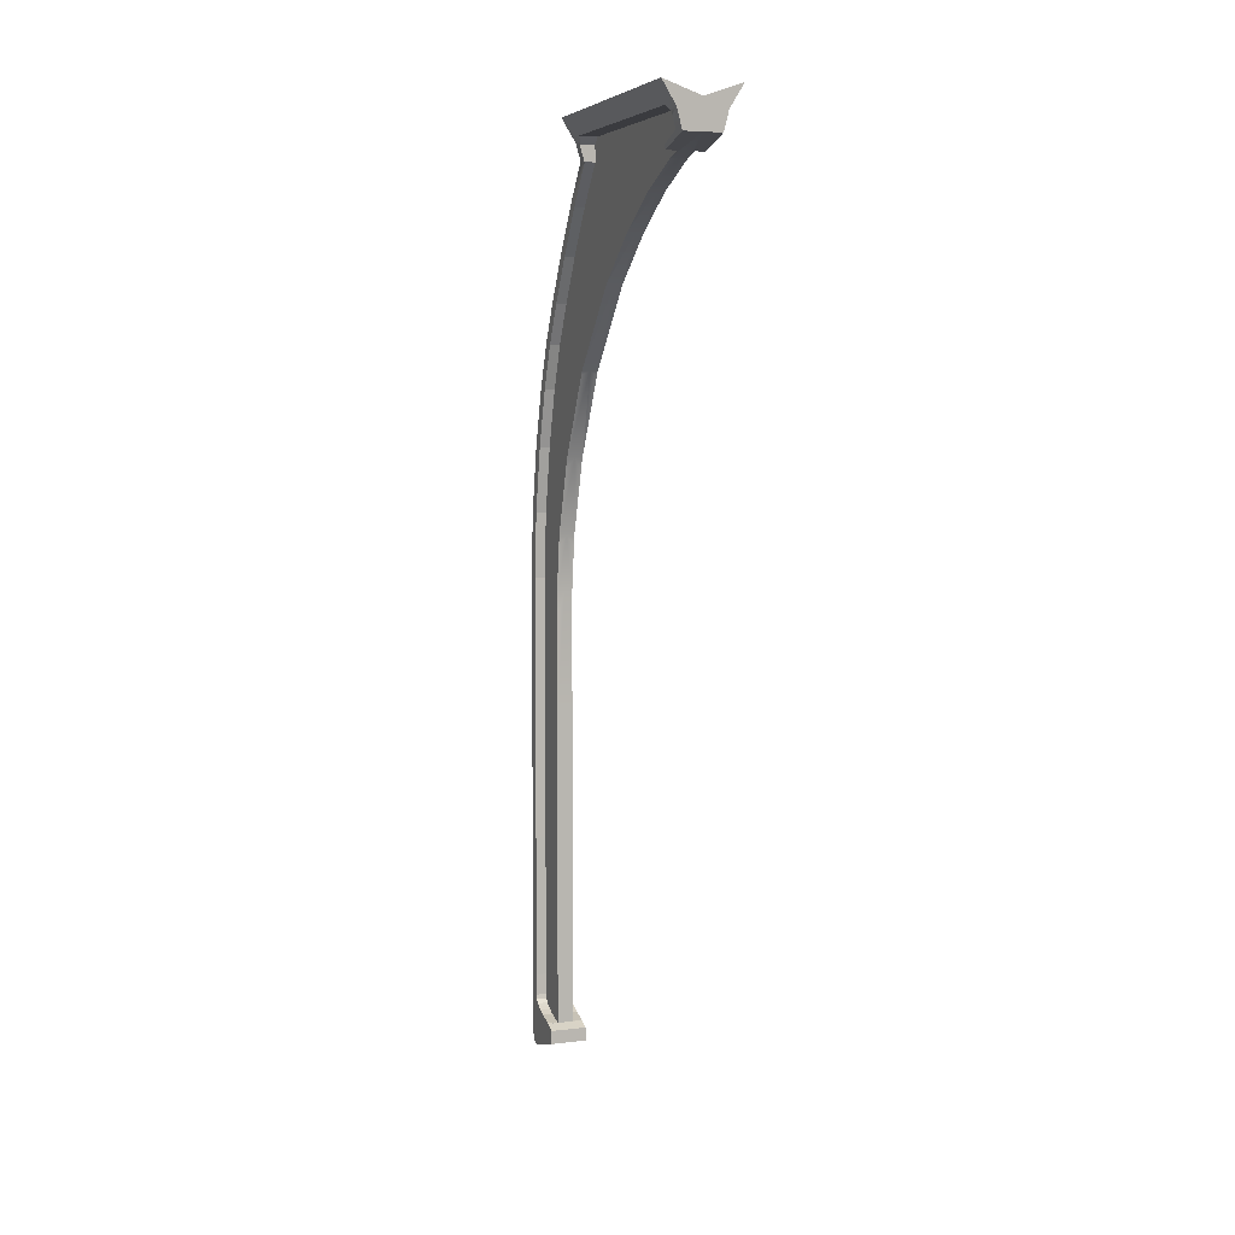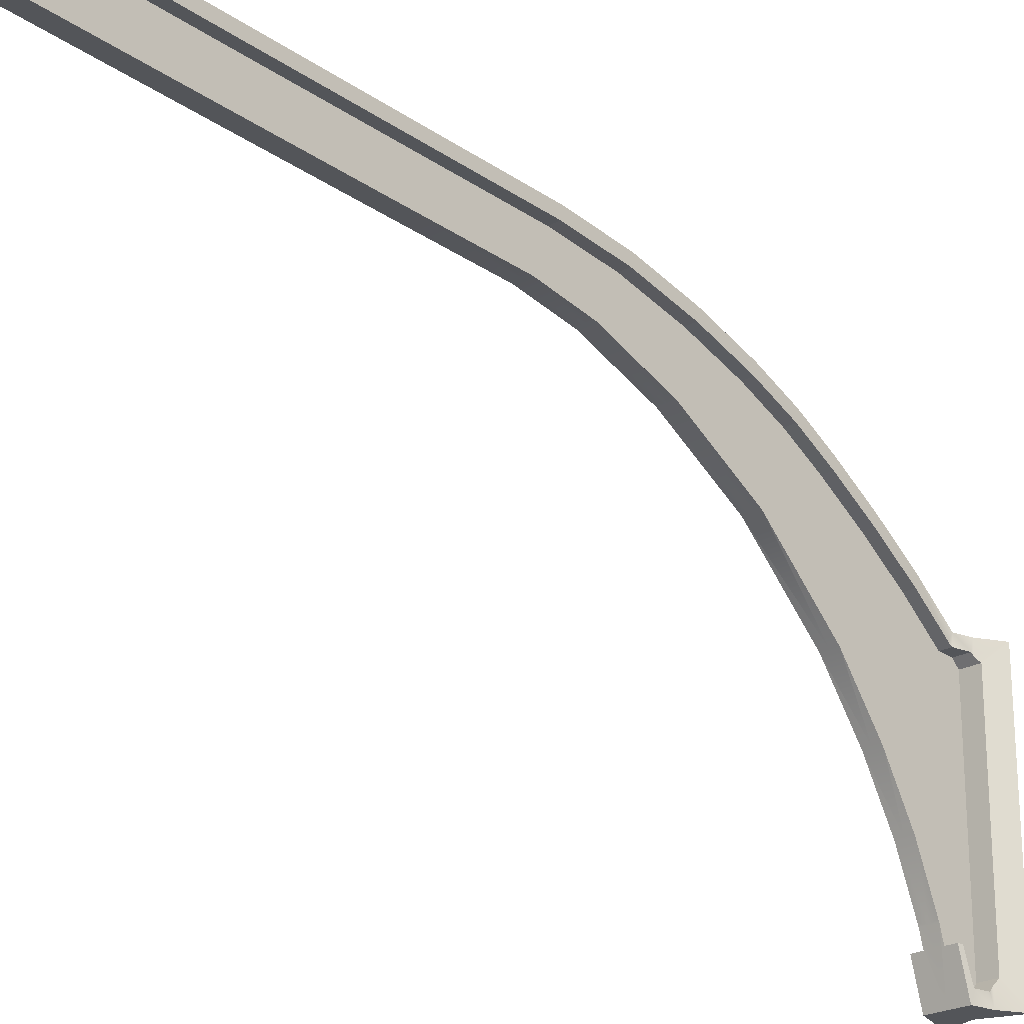
<metadata>
{"format":"obj","ext":"obj","renderer":"f3d","projection":"perspective","resolution":1024,"background":"white","views":[{"elev":5.7,"azim":159.9,"up":"+Y"},{"elev":-24.0,"azim":41.0,"up":"+Z"}]}
</metadata>
<code>
o Ausleger.004
v 0.006523 -0.07788 -0.2981
v 0.006523 -0.07013 -0.3202
v 0.006523 -0.05935 -0.3202
v 0.006523 -0.05312 -0.3118
v 0.006523 -0.0527 -0.1351
v 0.006523 -0.0585 -0.1298
v 0.006523 -0.0713 -0.1298
v 0.006523 -0.1033 -0.1052
v 0.006523 -0.1392 -0.08145
v 0.006523 -0.1751 -0.0605
v 0.006523 -0.2069 -0.04417
v 0.006523 -0.2428 -0.03017
v 0.006523 -0.2901 -0.01678
v 0.006523 -0.3435 -0.006738
v 0.006523 -0.3978 -0.002783
v 0.006523 -0.488 -0.002783
v 0.006523 -0.618 -0.002783
v 0.006523 -0.7358 -0.002599
v 0.006523 -0.7532 -0.002783
v 0.006523 -0.7569 -0.003624
v 0.006523 -0.7599 -0.005872
v 0.006523 -0.7616 -0.009114
v 0.006523 -0.7635 -0.01294
v 0.006523 -0.7662 -0.01944
v 0.006523 -0.7694 -0.03297
v 0 -0.7699 -0.034
v 0 -0.682 -0.0343
v 0 -0.5956 -0.03463
v 0 -0.5061 -0.0349
v 0 -0.4087 -0.03501
v 0 -0.3608 -0.04117
v 0 -0.2974 -0.06141
v 0 -0.2286 -0.09844
v 0 -0.1643 -0.155
v 0 -0.1292 -0.2
v 0 -0.1033 -0.2432
v 0 -0.08487 -0.2858
v 0 -0.07208 -0.3293
v 0 -0.05638 -0.3293
v 0 -0.04832 -0.3293
v 0 -0.04836 -0.1207
v 0 -0.05635 -0.1207
v 0.015 -0.7699 -0.034
v 0 -0.06972 -0.1207
v 0 -0.1017 -0.09599
v 0 -0.1376 -0.07226
v 0 -0.1735 -0.05131
v 0 -0.2053 -0.03498
v 0 -0.2413 -0.02098
v 0 -0.2885 -0.007587
v 0 -0.3419 0.002454
v 0 -0.3962 0.006409
v 0 -0.4864 0.006409
v 0 -0.6164 0.006409
v 0 -0.7342 0.006409
v 0 -0.7877 0.006409
v 0 -0.7914 0.005568
v 0 -0.7944 0.00332
v 0 -0.7961 7.8e-05
v 0 -0.7961 -0.003746
v 0 -0.7943 -0.01025
v 0 -0.7914 -0.02035
v 0 -0.7879 -0.03189
v 0 -0.7848 -0.04272
v 0 -0.7736 -0.04272
v 0.015 -0.07208 -0.3293
v 0.01912 -0.05638 -0.3293
v 0.03043 -0.03786 -0.3293
v 0.03043 -0.0379 -0.1207
v 0.01912 -0.05635 -0.1207
v 0.015 -0.06972 -0.1207
v 0.015 -0.1017 -0.09599
v 0.015 -0.1376 -0.07226
v 0.015 -0.1735 -0.05131
v 0.015 -0.2053 -0.03498
v 0.015 -0.2413 -0.02098
v 0.015 -0.2885 -0.007587
v 0.015 -0.3419 0.002454
v 0.015 -0.3962 0.006409
v 0.015 -0.4864 0.006409
v 0.015 -0.6164 0.006409
v 0.015 -0.7342 0.006409
v 0.015 -0.7877 0.006409
v 0.015 -0.7914 0.005568
v 0.015 -0.7944 0.00332
v 0.015 -0.7961 7.8e-05
v 0.015 -0.7961 -0.003746
v 0.015 -0.7943 -0.01025
v 0.015 -0.7914 -0.02035
v 0.015 -0.7879 -0.03189
v 0.015 -0.7848 -0.04272
v 0.015 -0.7736 -0.04272
v 0.006523 -0.7394 -0.03411
v 0.006523 -0.7659 -0.03401
v 0.015 -0.7694 -0.03297
v 0.006523 -0.7698 -0.034
v 0.015 -0.7635 -0.01294
v 0.015 -0.7662 -0.01944
v 0.015 -0.7599 -0.005872
v 0.015 -0.7616 -0.009114
v 0.015 -0.7358 -0.002599
v 0.006523 -0.7355 -0.03412
v 0.015 -0.7532 -0.002783
v 0.015 -0.7422 -0.002667
v 0.015 -0.7569 -0.003624
v 0.006523 -0.6953 -0.03426
v 0.006523 -0.682 -0.0343
v 0.006523 -0.6688 -0.03435
v 0.015 -0.7226 -0.002619
v 0.015 -0.6312 -0.002762
v 0.015 -0.618 -0.002783
v 0.006523 -0.6019 -0.03461
v 0.015 -0.5109 -0.002783
v 0.015 -0.4908 -0.002783
v 0.015 -0.488 -0.002783
v 0.015 -0.6118 -0.002783
v 0.006523 -0.5956 -0.03463
v 0.006523 -0.5729 -0.0347
v 0.006523 -0.5061 -0.0349
v 0.006523 -0.5033 -0.03491
v 0.006523 -0.4276 -0.03499
v 0.015 -0.399 -0.002783
v 0.015 -0.3978 -0.002783
v 0.006523 -0.4087 -0.03501
v 0.006523 -0.4075 -0.03516
v 0.015 -0.4692 -0.002783
v 0.006523 -0.3701 -0.03997
v 0.006523 -0.3608 -0.04117
v 0.006523 -0.3587 -0.04183
v 0.015 -0.3889 -0.003433
v 0.015 -0.3458 -0.006569
v 0.015 -0.3435 -0.006738
v 0.006523 -0.3077 -0.05813
v 0.015 -0.3343 -0.008468
v 0.006523 -0.232 -0.09662
v 0.006523 -0.291 -0.06485
v 0.006523 -0.2974 -0.06141
v 0.015 -0.29 -0.0168
v 0.015 -0.2428 -0.03017
v 0.015 -0.2509 -0.0279
v 0.015 -0.2395 -0.03145
v 0.015 -0.2085 -0.04357
v 0.015 -0.2069 -0.04417
v 0.006523 -0.2286 -0.09844
v 0.006523 -0.2272 -0.09963
v 0.006523 -0.2241 -0.1024
v 0.015 -0.1751 -0.0605
v 0.015 -0.1808 -0.05756
v 0.006523 -0.2211 -0.105
v 0.006523 -0.1643 -0.155
v 0.006523 -0.1634 -0.1562
v 0.015 -0.1492 -0.0756
v 0.015 -0.1404 -0.08077
v 0.015 -0.1392 -0.08145
v 0.006523 -0.1609 -0.1594
v 0.015 -0.1081 -0.102
v 0.015 -0.1033 -0.1052
v 0.006523 -0.1591 -0.1617
v 0.015 -0.07891 -0.124
v 0.015 -0.07466 -0.1273
v 0.01529 -0.0713 -0.1298
v 0.015 -0.07207 -0.1293
v 0.006523 -0.1268 -0.2039
v 0.006523 -0.1033 -0.2432
v 0.006523 -0.0855 -0.2844
v 0.02135 -0.0527 -0.1351
v 0.006523 -0.08487 -0.2858
v 0.006523 -0.08449 -0.2871
v 0.01893 -0.0585 -0.1298
v 0.01912 -0.05635 -0.1318
v 0.006523 -0.1292 -0.2
v 0.006523 -0.08129 -0.298
v 0.02111 -0.05312 -0.3118
v 0.02114 -0.05307 -0.2919
v 0.01589 -0.07788 -0.2981
v 0.015 -0.08129 -0.298
v 0.01622 -0.07013 -0.3202
v 0.01886 -0.05935 -0.3202
v 0.01992 -0.05506 -0.3144
v 0.01912 -0.05638 -0.3162
v 0.01868 -0.06136 -0.3202
v 0.01825 -0.06237 -0.3202
v -0.006523 -0.07788 -0.2981
v -0.006523 -0.07013 -0.3202
v -0.006523 -0.05935 -0.3202
v -0.006523 -0.05312 -0.3118
v -0.006523 -0.0527 -0.1351
v -0.006523 -0.0585 -0.1298
v -0.006523 -0.0713 -0.1298
v -0.006523 -0.1033 -0.1052
v -0.006523 -0.1392 -0.08145
v -0.006523 -0.1751 -0.0605
v -0.006523 -0.2069 -0.04417
v -0.006523 -0.2428 -0.03017
v -0.006523 -0.2901 -0.01678
v -0.006523 -0.3435 -0.006738
v -0.006523 -0.3978 -0.002783
v -0.006523 -0.488 -0.002783
v -0.006523 -0.618 -0.002783
v -0.006523 -0.7358 -0.002599
v -0.006523 -0.7532 -0.002783
v -0.006523 -0.7569 -0.003624
v -0.006523 -0.7599 -0.005872
v -0.006523 -0.7616 -0.009114
v -0.006523 -0.7635 -0.01294
v -0.006523 -0.7662 -0.01944
v -0.006523 -0.7694 -0.03297
v -0.015 -0.07208 -0.3293
v -0.01912 -0.05638 -0.3293
v -0.03043 -0.03786 -0.3293
v -0.03043 -0.0379 -0.1207
v -0.01912 -0.05635 -0.1207
v -0.015 -0.06972 -0.1207
v -0.015 -0.1017 -0.09599
v -0.015 -0.1376 -0.07226
v -0.015 -0.1735 -0.05131
v -0.015 -0.2053 -0.03498
v -0.015 -0.2413 -0.02098
v -0.015 -0.2885 -0.007587
v -0.015 -0.3419 0.002454
v -0.015 -0.3962 0.006409
v -0.015 -0.4864 0.006409
v -0.015 -0.6164 0.006409
v -0.015 -0.7342 0.006409
v -0.015 -0.7877 0.006409
v -0.015 -0.7914 0.005568
v -0.015 -0.7944 0.00332
v -0.015 -0.7961 7.8e-05
v -0.015 -0.7961 -0.003746
v -0.015 -0.7943 -0.01025
v -0.015 -0.7914 -0.02035
v -0.015 -0.7879 -0.03189
v -0.015 -0.7848 -0.04272
v -0.015 -0.7736 -0.04272
v -0.006523 -0.7394 -0.03411
v -0.006523 -0.7659 -0.03401
v -0.015 -0.7697 -0.03383
v -0.006523 -0.7698 -0.034
v -0.015 -0.7635 -0.01294
v -0.015 -0.7662 -0.01944
v -0.015 -0.7599 -0.005872
v -0.015 -0.7616 -0.009114
v -0.015 -0.7358 -0.002599
v -0.006523 -0.7355 -0.03412
v -0.015 -0.7532 -0.002783
v -0.015 -0.7422 -0.002667
v -0.015 -0.7569 -0.003624
v -0.006523 -0.6953 -0.03426
v -0.006523 -0.682 -0.0343
v -0.006523 -0.6688 -0.03435
v -0.015 -0.7226 -0.002619
v -0.015 -0.6312 -0.002762
v -0.015 -0.618 -0.002783
v -0.006523 -0.6019 -0.03461
v -0.015 -0.5109 -0.002783
v -0.015 -0.4908 -0.002783
v -0.015 -0.488 -0.002783
v -0.015 -0.6118 -0.002783
v -0.006523 -0.5956 -0.03463
v -0.006523 -0.5729 -0.0347
v -0.006523 -0.5061 -0.0349
v -0.006523 -0.5033 -0.03491
v -0.006523 -0.4276 -0.03499
v -0.015 -0.399 -0.002783
v -0.015 -0.3978 -0.002783
v -0.006523 -0.4087 -0.03501
v -0.006523 -0.4075 -0.03516
v -0.015 -0.4692 -0.002783
v -0.006523 -0.3701 -0.03997
v -0.006523 -0.3608 -0.04117
v -0.006523 -0.3587 -0.04183
v -0.015 -0.3889 -0.003433
v -0.015 -0.3458 -0.006569
v -0.015 -0.3435 -0.006738
v -0.006523 -0.3077 -0.05813
v -0.015 -0.3343 -0.008468
v -0.006523 -0.232 -0.09662
v -0.006523 -0.291 -0.06485
v -0.006523 -0.2974 -0.06141
v -0.015 -0.29 -0.0168
v -0.015 -0.2428 -0.03017
v -0.015 -0.2509 -0.0279
v -0.015 -0.2395 -0.03145
v -0.015 -0.2085 -0.04357
v -0.015 -0.2069 -0.04417
v -0.006523 -0.2286 -0.09844
v -0.006523 -0.2272 -0.09963
v -0.006523 -0.2241 -0.1024
v -0.015 -0.1751 -0.0605
v -0.015 -0.1808 -0.05756
v -0.006523 -0.2211 -0.105
v -0.006523 -0.1643 -0.155
v -0.006523 -0.1634 -0.1562
v -0.015 -0.1492 -0.0756
v -0.015 -0.1404 -0.08077
v -0.015 -0.1392 -0.08145
v -0.006523 -0.1609 -0.1594
v -0.015 -0.1081 -0.102
v -0.015 -0.1033 -0.1052
v -0.006523 -0.1591 -0.1617
v -0.015 -0.07891 -0.124
v -0.015 -0.07466 -0.1273
v -0.01529 -0.0713 -0.1298
v -0.015 -0.07207 -0.1293
v -0.006523 -0.1268 -0.2039
v -0.006523 -0.1033 -0.2432
v -0.006523 -0.0855 -0.2844
v -0.02135 -0.0527 -0.1351
v -0.006523 -0.08478 -0.2861
v -0.01893 -0.0585 -0.1298
v -0.01912 -0.05635 -0.1318
v -0.006523 -0.1292 -0.2
v -0.006523 -0.08129 -0.298
v -0.02111 -0.05312 -0.3118
v -0.02114 -0.05307 -0.2919
v -0.01589 -0.07788 -0.2981
v -0.015 -0.08129 -0.298
v -0.01622 -0.07013 -0.3202
v -0.01886 -0.05935 -0.3202
v -0.01992 -0.05506 -0.3144
v -0.01912 -0.05638 -0.3162
v -0.01868 -0.06136 -0.3202
v -0.01825 -0.06237 -0.3202
f 5 1 4
f 15 128 129
f 9 150 151
f 5 6 168
f 8 158 7
f 1 2 3
f 8 151 155
f 1 3 4
f 11 146 10
f 25 96 94
f 12 144 145
f 12 136 135
f 13 136 12
f 21 22 23
f 24 19 23
f 13 133 137
f 15 125 127
f 16 124 125
f 19 24 25
f 19 20 23
f 106 107 17
f 21 23 20
f 16 119 120
f 14 129 133
f 16 120 121
f 17 110 101
f 15 122 126
f 12 140 138
f 23 98 24
f 3 180 173
f 8 156 154
f 4 174 166
f 22 97 23
f 16 113 111
f 1 176 175
f 6 161 7
f 20 103 105
f 2 175 177
f 25 98 95
f 20 99 21
f 21 100 22
f 11 142 139
f 7 160 157
f 18 104 103
f 5 170 169
f 14 131 123
f 13 134 132
f 2 182 178
f 10 148 143
f 9 153 147
f 102 106 18
f 108 112 17
f 164 7 163
f 167 6 7
f 94 19 25
f 168 1 5
f 171 7 158
f 117 16 17
f 149 10 146
f 93 18 19
f 95 96 25
f 187 186 183
f 271 270 197
f 191 292 291
f 187 309 188
f 300 190 189
f 183 185 184
f 190 293 191
f 183 186 185
f 288 193 192
f 207 236 238
f 287 286 194
f 194 277 278
f 278 195 194
f 203 205 204
f 206 205 201
f 195 275 196
f 197 269 267
f 267 266 198
f 201 207 206
f 201 205 202
f 199 249 248
f 203 202 205
f 198 261 260
f 196 275 271
f 198 263 262
f 243 252 199
f 268 265 197
f 280 282 194
f 240 205 206
f 314 321 185
f 296 298 190
f 308 314 186
f 239 204 205
f 255 256 198
f 183 317 313
f 303 188 189
f 202 245 201
f 184 316 183
f 207 240 206
f 241 202 203
f 242 203 204
f 283 285 193
f 299 304 189
f 245 246 200
f 310 311 187
f 265 273 196
f 274 276 195
f 319 323 184
f 285 290 192
f 289 295 191
f 244 200 248
f 250 199 254
f 189 306 305
f 307 188 309
f 236 201 235
f 309 183 313
f 189 312 300
f 199 260 259
f 192 291 288
f 235 200 244
f 237 207 238
f 129 14 15
f 15 127 128
f 9 149 150
f 8 155 158
f 8 9 151
f 11 145 146
f 145 11 12
f 12 135 144
f 13 137 136
f 13 14 133
f 125 15 16
f 16 121 124
f 17 18 106
f 107 108 17
f 16 118 119
f 101 18 17
f 17 111 110
f 110 109 101
f 115 16 15
f 15 123 122
f 126 115 15
f 138 13 12
f 12 139 140
f 23 97 98
f 173 4 3
f 3 178 180
f 180 179 173
f 154 9 8
f 8 157 156
f 166 5 4
f 4 173 174
f 22 100 97
f 111 17 16
f 16 115 114
f 113 116 111
f 16 114 113
f 1 172 176
f 6 169 161
f 20 19 103
f 2 1 175
f 25 24 98
f 20 105 99
f 21 99 100
f 139 12 11
f 11 143 142
f 142 141 139
f 157 8 7
f 7 161 162
f 160 159 157
f 7 162 160
f 103 19 18
f 18 101 104
f 169 6 5
f 5 166 170
f 123 15 14
f 14 132 131
f 131 130 123
f 132 14 13
f 13 138 134
f 178 3 2
f 2 177 182
f 182 181 178
f 143 11 10
f 10 147 148
f 147 10 9
f 9 154 153
f 153 152 147
f 164 165 7
f 7 165 167
f 167 168 6
f 94 93 19
f 168 172 1
f 171 163 7
f 17 112 117
f 117 118 16
f 149 9 10
f 93 102 18
f 95 43 96
f 197 196 271
f 270 269 197
f 191 293 292
f 300 297 190
f 190 297 293
f 288 287 193
f 194 193 287
f 286 277 194
f 278 279 195
f 195 279 275
f 198 197 267
f 266 263 198
f 248 200 199
f 199 250 249
f 198 262 261
f 199 200 243
f 243 251 252
f 252 253 199
f 197 198 257
f 268 264 265
f 197 257 268
f 194 195 280
f 282 281 194
f 240 239 205
f 185 186 314
f 314 320 321
f 321 319 185
f 190 191 296
f 298 299 190
f 186 187 308
f 308 315 314
f 239 242 204
f 198 199 253
f 253 258 255
f 256 257 198
f 198 253 255
f 183 316 317
f 303 310 188
f 202 247 245
f 184 318 316
f 207 237 240
f 241 247 202
f 242 241 203
f 193 194 281
f 283 284 285
f 193 281 283
f 189 190 299
f 299 301 302
f 304 303 189
f 299 302 304
f 200 201 245
f 246 243 200
f 187 188 310
f 311 308 187
f 196 197 265
f 265 272 273
f 273 274 196
f 195 196 274
f 276 280 195
f 184 185 319
f 319 322 323
f 323 318 184
f 192 193 285
f 290 289 192
f 191 192 289
f 289 294 295
f 295 296 191
f 189 307 306
f 307 189 188
f 236 207 201
f 309 187 183
f 189 305 312
f 259 254 199
f 199 198 260
f 192 191 291
f 235 201 200
f 78 130 131
f 73 152 153
f 72 157 159
f 73 154 156
f 75 143 148
f 89 90 43
f 75 141 142
f 92 43 91
f 76 139 141
f 77 140 76
f 85 86 87
f 88 83 87
f 43 83 89
f 77 134 138
f 99 105 83
f 79 123 130
f 79 126 122
f 83 88 89
f 83 84 87
f 82 110 81
f 85 87 84
f 80 113 114
f 78 132 134
f 80 115 126
f 43 90 91
f 41 70 69
f 42 71 70
f 29 118 117
f 54 80 53
f 30 121 119
f 55 81 54
f 31 127 124
f 56 82 55
f 32 133 128
f 57 83 56
f 33 135 137
f 58 84 57
f 45 71 44
f 34 146 144
f 59 85 58
f 46 72 45
f 35 158 151
f 60 86 59
f 47 73 46
f 36 163 171
f 61 87 60
f 48 74 47
f 37 165 164
f 62 88 61
f 49 75 48
f 38 172 168
f 63 89 62
f 49 77 76
f 39 66 38
f 64 90 63
f 51 77 50
f 40 67 39
f 65 91 64
f 26 93 94
f 52 78 51
f 40 69 68
f 26 92 65
f 28 112 107
f 53 79 52
f 68 173 67
f 69 170 166
f 160 162 71
f 147 73 74
f 177 176 66
f 181 182 67
f 159 160 71
f 179 180 67
f 111 81 110
f 169 70 71
f 178 67 180
f 113 81 116
f 101 82 104
f 220 272 221
f 215 295 294
f 301 299 214
f 298 296 215
f 290 285 217
f 231 237 232
f 217 283 218
f 234 233 237
f 218 281 282
f 282 219 218
f 227 229 228
f 230 229 225
f 237 231 225
f 219 276 220
f 225 247 241
f 221 265 264
f 221 268 222
f 225 231 230
f 225 229 226
f 224 252 251
f 227 226 229
f 222 256 255
f 220 274 273
f 222 257 256
f 237 233 232
f 41 212 42
f 42 213 44
f 259 261 29
f 222 54 53
f 262 266 30
f 223 55 54
f 266 269 31
f 224 56 55
f 270 275 32
f 225 57 56
f 278 277 33
f 226 58 57
f 213 45 44
f 287 291 34
f 227 59 58
f 214 46 45
f 293 300 35
f 228 60 59
f 215 47 46
f 312 305 36
f 229 61 60
f 216 48 47
f 306 307 37
f 230 62 61
f 217 49 48
f 313 208 38
f 231 63 62
f 49 219 50
f 208 39 38
f 232 64 63
f 219 51 50
f 209 40 39
f 233 65 64
f 26 244 27
f 220 52 51
f 40 211 41
f 234 26 65
f 249 254 28
f 221 53 52
f 210 314 211
f 211 308 212
f 302 213 304
f 216 294 289
f 208 316 318
f 322 209 323
f 301 213 302
f 320 209 321
f 223 253 252
f 213 212 310
f 209 319 321
f 223 255 258
f 224 243 246
f 78 79 130
f 159 71 72
f 72 156 157
f 156 72 73
f 73 153 154
f 148 74 75
f 75 142 143
f 75 76 141
f 76 140 139
f 77 138 140
f 77 78 134
f 83 43 95
f 83 95 98
f 104 82 83
f 103 104 83
f 83 98 97
f 83 97 100
f 105 103 83
f 83 100 99
f 79 122 123
f 79 80 126
f 82 109 110
f 78 131 132
f 80 114 115
f 41 42 70
f 42 44 71
f 117 28 29
f 29 119 118
f 54 81 80
f 119 29 30
f 30 124 121
f 121 120 119
f 55 82 81
f 124 30 31
f 31 128 127
f 127 125 124
f 56 83 82
f 128 31 32
f 32 137 133
f 133 129 128
f 57 84 83
f 137 32 33
f 33 144 135
f 135 136 137
f 58 85 84
f 45 72 71
f 144 33 34
f 34 150 149
f 146 145 144
f 34 149 146
f 59 86 85
f 46 73 72
f 150 34 35
f 35 171 158
f 158 155 151
f 151 150 35
f 60 87 86
f 47 74 73
f 171 35 36
f 36 164 163
f 61 88 87
f 48 75 74
f 164 36 37
f 37 167 165
f 62 89 88
f 49 76 75
f 167 37 38
f 38 66 176
f 38 176 172
f 168 167 38
f 63 90 89
f 49 50 77
f 39 67 66
f 64 91 90
f 51 78 77
f 40 68 67
f 65 92 91
f 26 27 107
f 107 106 102
f 107 102 93
f 96 43 26
f 94 96 26
f 26 107 93
f 52 79 78
f 40 41 69
f 26 43 92
f 107 27 28
f 28 117 112
f 112 108 107
f 53 80 79
f 68 69 174
f 173 179 67
f 68 174 173
f 69 70 170
f 166 174 69
f 74 148 147
f 147 152 73
f 67 182 177
f 177 175 176
f 66 67 177
f 111 116 81
f 71 162 161
f 169 170 70
f 71 161 169
f 178 181 67
f 113 80 81
f 101 109 82
f 220 273 272
f 214 213 301
f 299 298 214
f 215 214 298
f 296 295 215
f 217 216 290
f 285 284 217
f 217 284 283
f 218 283 281
f 282 280 219
f 219 280 276
f 240 237 225
f 225 224 246
f 225 246 245
f 239 240 225
f 242 239 225
f 225 245 247
f 241 242 225
f 221 272 265
f 221 264 268
f 224 223 252
f 220 276 274
f 222 268 257
f 41 211 212
f 42 212 213
f 29 28 259
f 259 260 261
f 222 223 54
f 30 29 261
f 262 263 266
f 30 261 262
f 223 224 55
f 31 30 266
f 266 267 269
f 269 270 31
f 224 225 56
f 32 31 270
f 270 271 275
f 275 279 32
f 225 226 57
f 33 32 279
f 33 279 278
f 277 286 33
f 226 227 58
f 213 214 45
f 34 33 286
f 287 288 291
f 34 286 287
f 291 292 34
f 227 228 59
f 214 215 46
f 35 34 292
f 293 297 300
f 35 292 293
f 300 312 35
f 228 229 60
f 215 216 47
f 36 35 312
f 305 306 36
f 229 230 61
f 216 217 48
f 37 36 306
f 307 309 37
f 230 231 62
f 217 218 49
f 38 37 309
f 313 317 208
f 38 309 313
f 231 232 63
f 49 218 219
f 208 209 39
f 232 233 64
f 219 220 51
f 209 210 40
f 233 234 65
f 26 237 238
f 238 236 235
f 244 248 249
f 26 238 235
f 244 249 27
f 26 235 244
f 220 221 52
f 40 210 211
f 234 237 26
f 28 27 249
f 249 250 254
f 254 259 28
f 221 222 53
f 210 209 320
f 314 315 211
f 210 320 314
f 211 315 308
f 308 311 212
f 289 290 216
f 216 215 294
f 318 323 209
f 208 317 316
f 318 209 208
f 223 258 253
f 303 304 213
f 212 311 310
f 310 303 213
f 209 322 319
f 223 222 255
f 224 251 243

</code>
